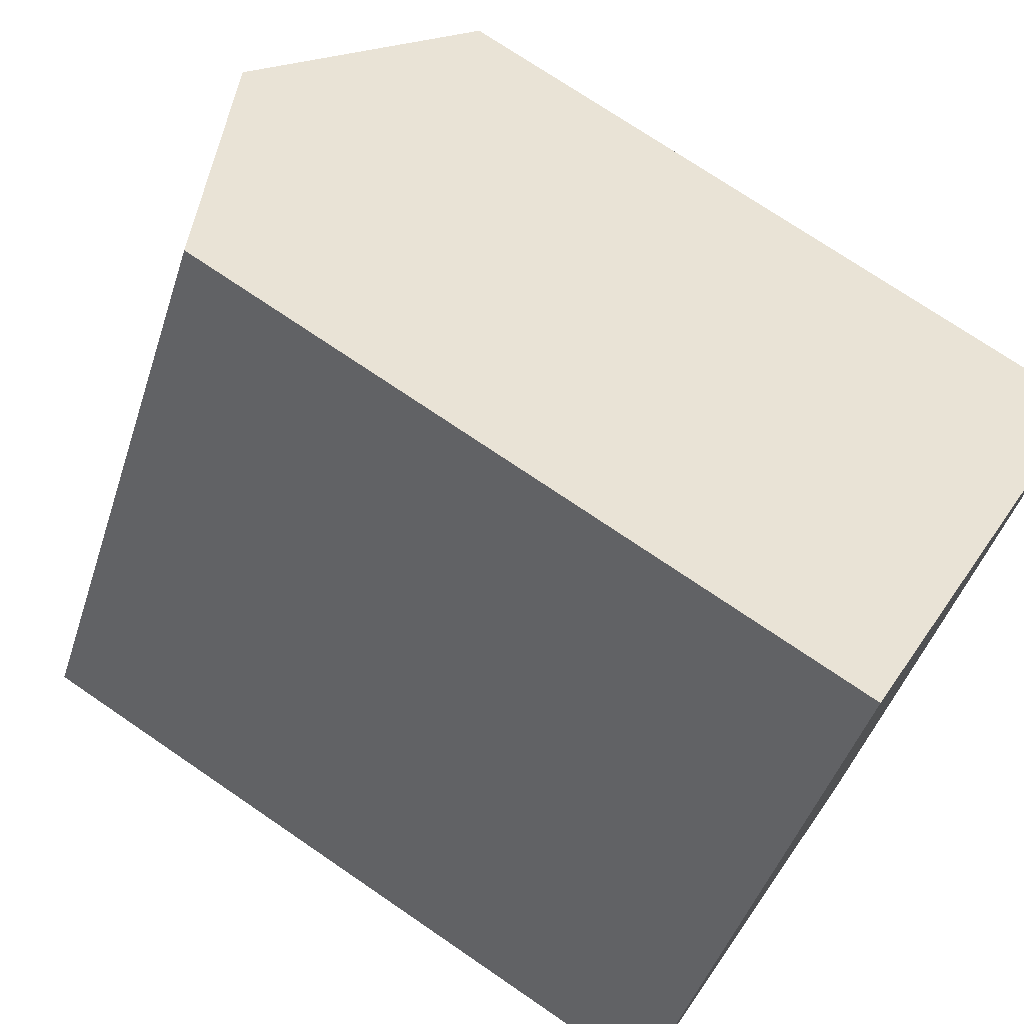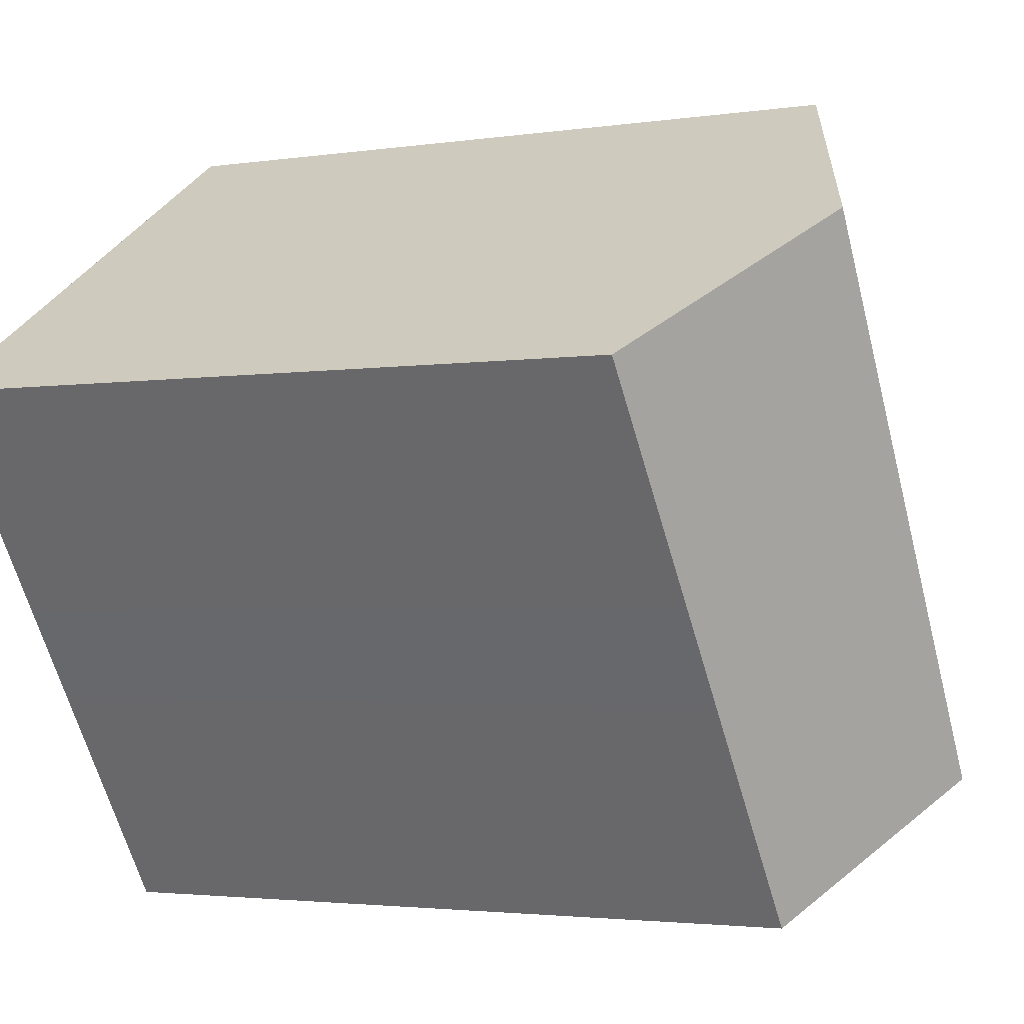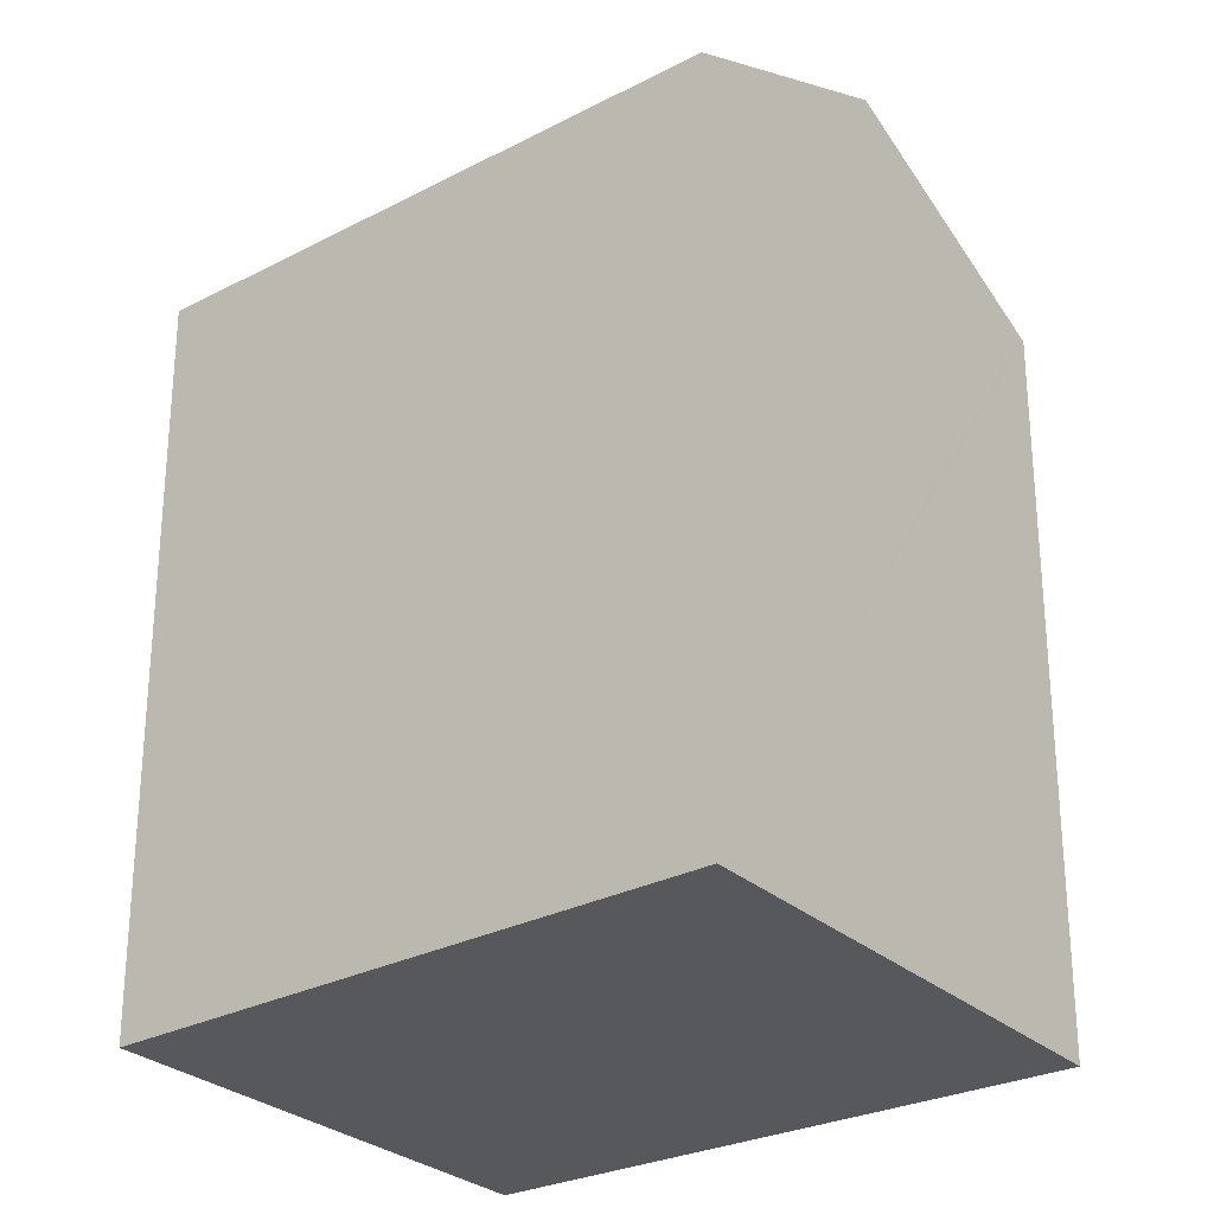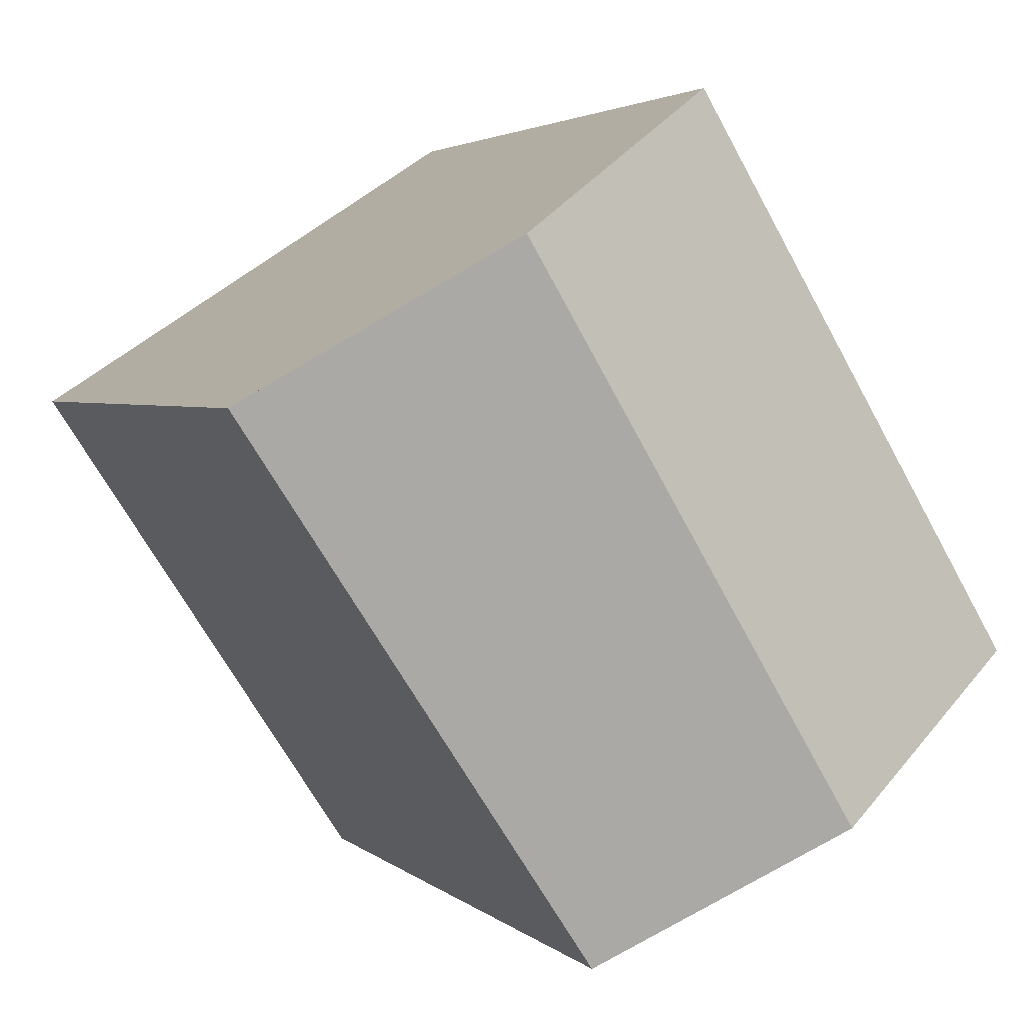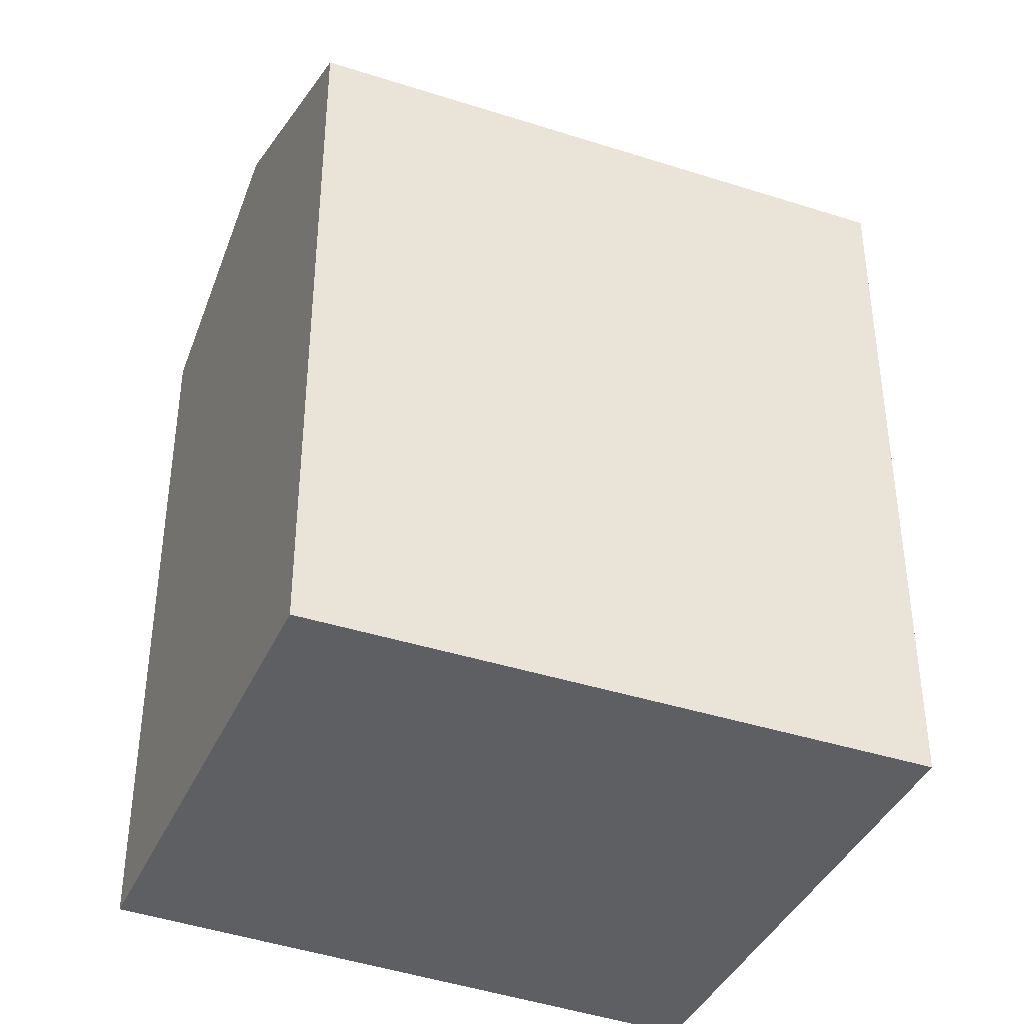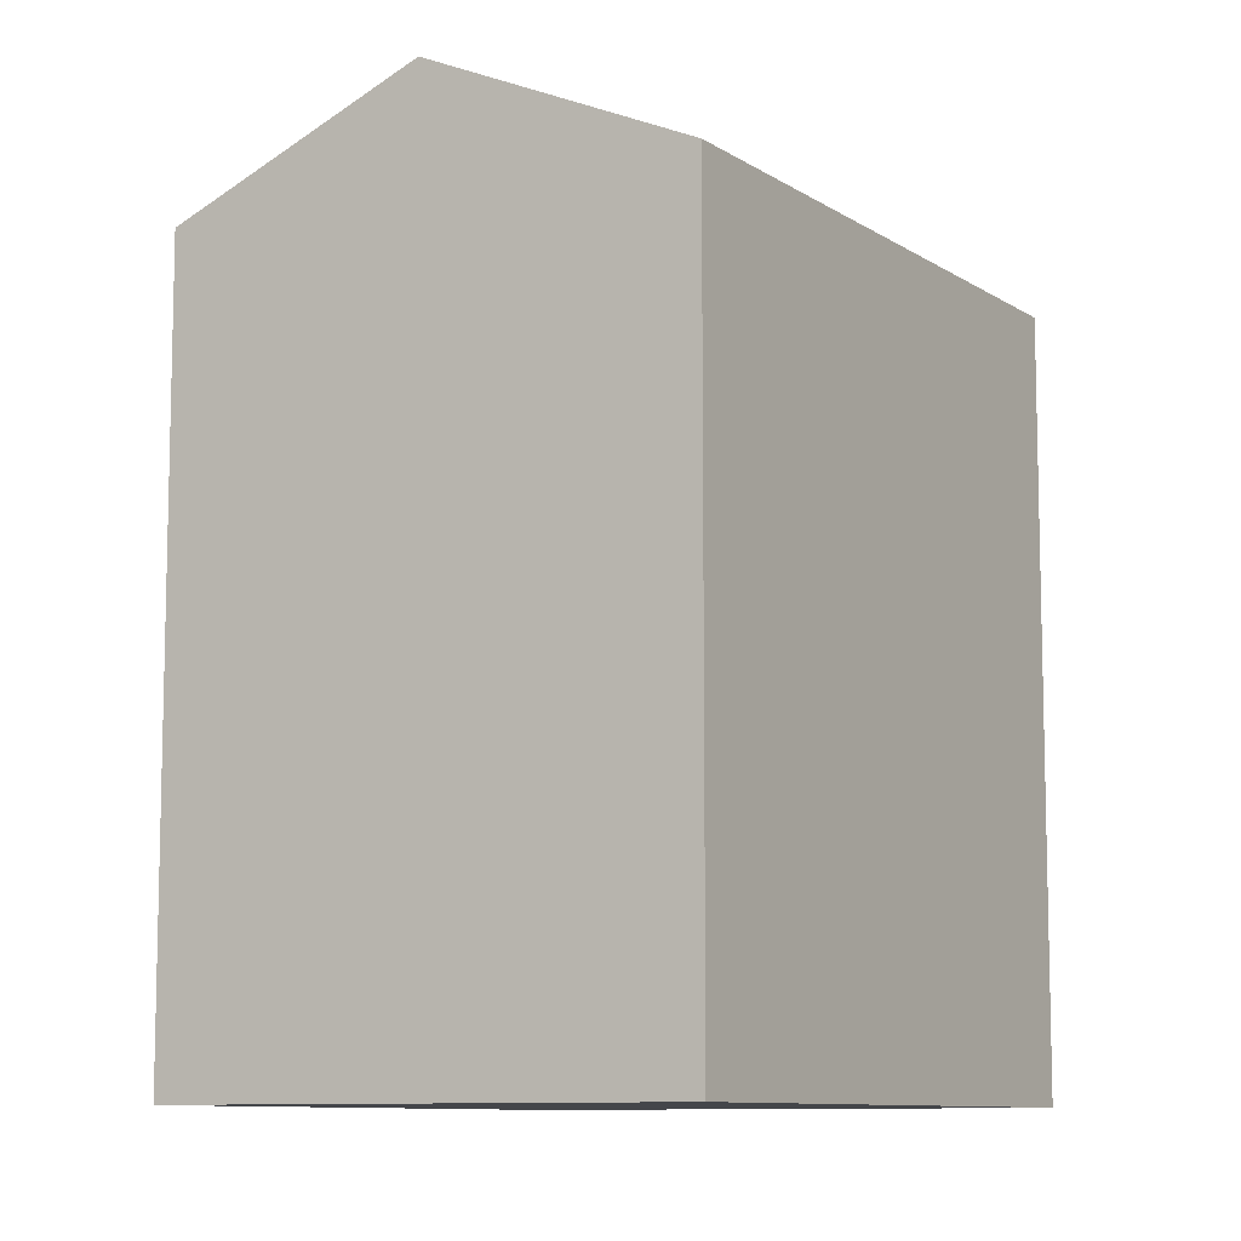
<metadata>
{"format":"obj","ext":"obj","renderer":"f3d","projection":"perspective","resolution":1024,"background":"white","views":[{"elev":72.8,"azim":-55.6,"up":"+Z"},{"elev":-2.6,"azim":118.5,"up":"+Z"},{"elev":-28.2,"azim":-20.5,"up":"+Y"},{"elev":2.9,"azim":158.3,"up":"+Z"},{"elev":-40.7,"azim":-80.5,"up":"+Y"},{"elev":-9.5,"azim":-117.2,"up":"+Y"}]}
</metadata>
<code>
v  10.29 17.77 -6.567
v  12.17 17.68 -3.843
v  10.35 17.74 -6.609
v  10.22 17.8 -6.525
v  5.331 20.32 -3.403
v  12.95 20.32 9.295
v  13.71 17.63 -1.501
v  15.11 17.58 0.627
v  16.57 17.54 2.856
v  18.46 17.47 5.726
v  18.26 17.58 5.855
v  18.34 17.54 5.803
v  0 17.58 1.076e-15
v  7.638 17.58 12.73
v  10.35 4.047e-16 -6.609
v  0 0 0
v  10.29 4.021e-16 -6.567
v  10.22 3.995e-16 -6.525
v  5.331 2.084e-16 -3.403
v  7.638 -7.796e-16 12.73
v  18.46 -3.506e-16 5.726
v  12.95 -5.692e-16 9.295
v  18.26 -3.585e-16 5.855
v  18.34 -3.553e-16 5.803
v  12.17 2.353e-16 -3.843
v  13.71 9.191e-17 -1.501
v  15.11 -3.839e-17 0.627
v  16.57 -1.749e-16 2.856
g defaultobject
f 1 2 3
f 2 1 4
f 2 4 5
f 2 5 6
f 2 6 7
f 7 6 8
f 8 6 9
f 9 6 10
f 10 6 11
f 10 11 12
f 13 6 5
f 6 13 14
f 4 13 5
f 13 4 1
f 13 1 3
f 13 3 15
f 13 15 16
f 16 15 17
f 16 17 18
f 16 18 19
f 16 14 13
f 14 16 20
f 20 6 14
f 6 20 11
f 11 20 12
f 12 20 10
f 10 20 21
f 21 20 22
f 21 22 23
f 21 23 24
f 2 15 3
f 15 2 25
f 25 2 7
f 25 7 26
f 26 7 8
f 26 8 27
f 27 8 9
f 27 9 28
f 28 9 10
f 28 10 21
f 23 21 24
f 21 23 28
f 28 23 22
f 28 22 20
f 28 20 16
f 28 16 27
f 27 16 26
f 26 16 25
f 25 16 15
f 15 16 17
f 17 16 18
f 18 16 19

</code>
